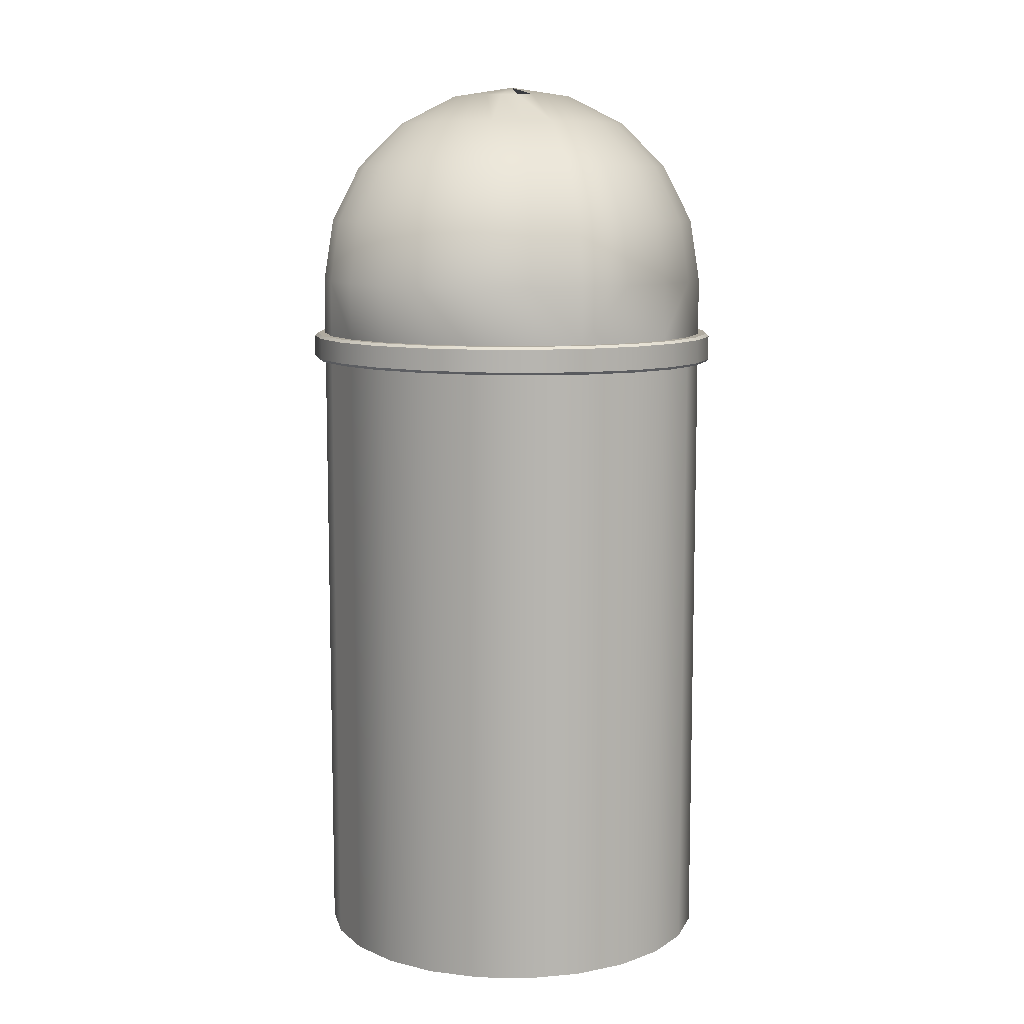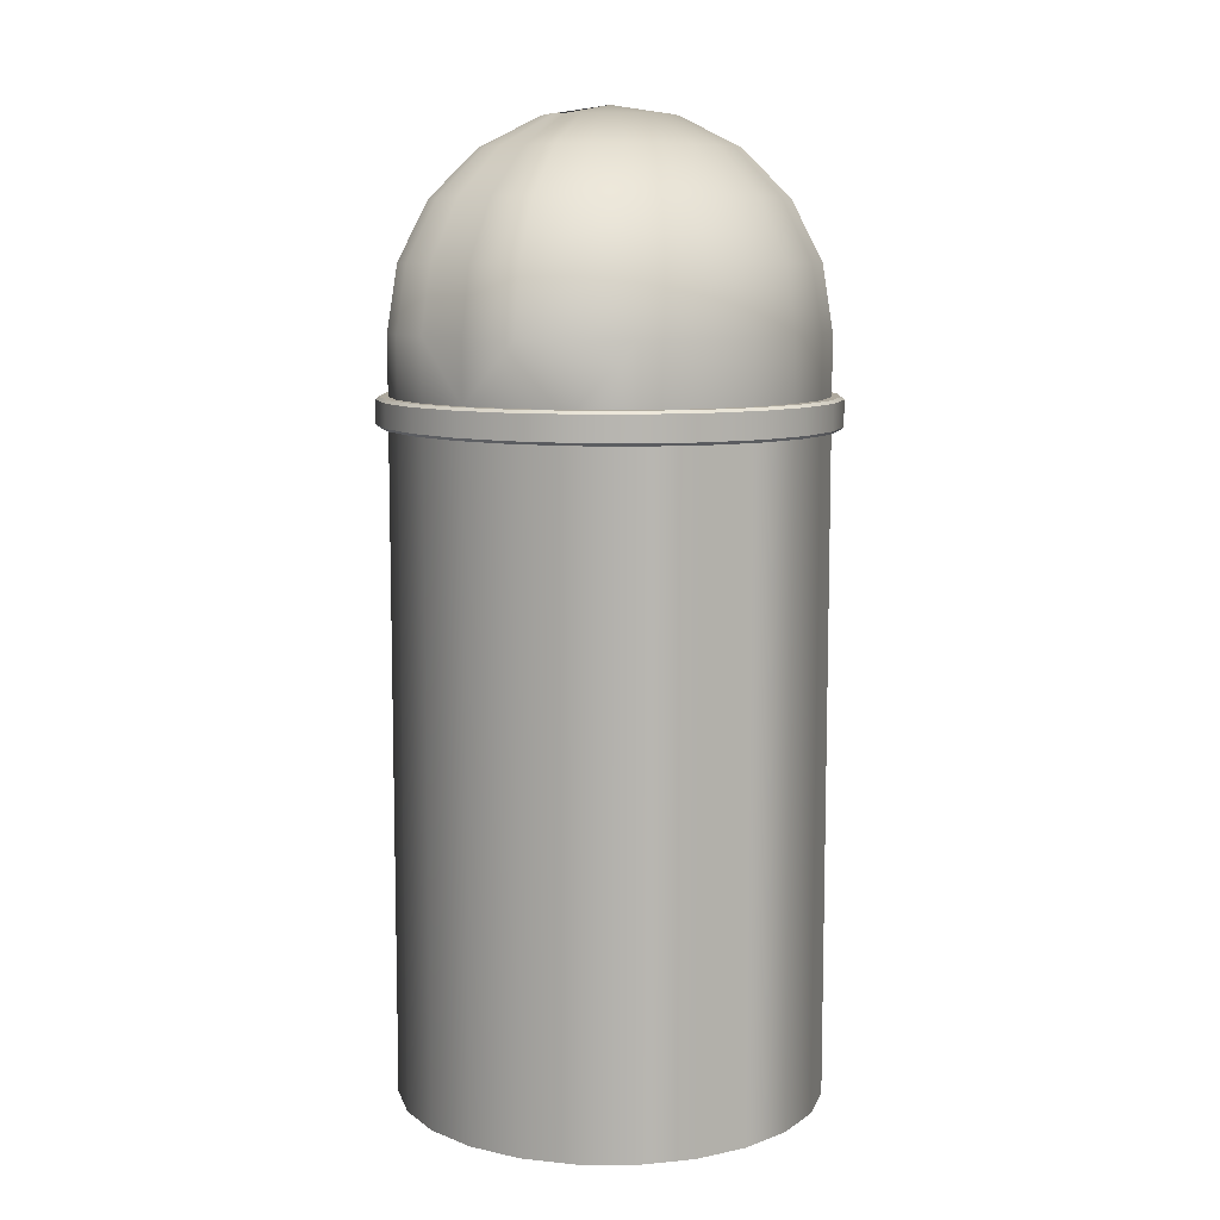
<metadata>
{"format":"obj","ext":"obj","renderer":"f3d","projection":"perspective","resolution":1024,"background":"white","views":[{"elev":9.5,"azim":159.9,"up":"+Y"},{"elev":9.0,"azim":-141.8,"up":"+Y"}]}
</metadata>
<code>
g default
v 0.3015 1.207 -0.7202
v 0.28 1.22 -0.64
v 0.3215 1.207 -0.7119
v 0.3387 1.207 -0.6987
v 0.3519 1.207 -0.6815
v 0.3602 1.207 -0.6615
v 0.3631 1.207 -0.64
v 0.3602 1.207 -0.6185
v 0.3519 1.207 -0.5985
v 0.3387 1.207 -0.5813
v 0.3215 1.207 -0.5681
v 0.3015 1.207 -0.5598
v 0.28 1.207 -0.5569
v 0.2585 1.207 -0.5598
v 0.2385 1.207 -0.5681
v 0.2213 1.207 -0.5813
v 0.2081 1.207 -0.5985
v 0.1998 1.207 -0.6185
v 0.1969 1.207 -0.64
v 0.1998 1.207 -0.6615
v 0.2081 1.207 -0.6815
v 0.2213 1.207 -0.6987
v 0.2385 1.207 -0.7119
v 0.2585 1.207 -0.7202
v 0.28 1.207 -0.7231
v 0.28 1.169 -0.798
v 0.3209 1.169 -0.7926
v 0.359 1.169 -0.7768
v 0.3917 1.169 -0.7517
v 0.4168 1.169 -0.719
v 0.4326 1.169 -0.6809
v 0.438 1.169 -0.64
v 0.4326 1.169 -0.5991
v 0.4168 1.169 -0.561
v 0.1274 1.169 -0.5991
v 0.1432 1.169 -0.561
v 0.122 1.169 -0.64
v 0.1274 1.169 -0.6809
v 0.1432 1.169 -0.719
v 0.1683 1.169 -0.7517
v 0.201 1.169 -0.7768
v 0.2391 1.169 -0.7926
v 0.28 1.109 -0.8575
v 0.3363 1.109 -0.8501
v 0.3887 1.109 -0.8284
v 0.4338 1.109 -0.7938
v 0.4684 1.109 -0.7487
v 0.4901 1.109 -0.6963
v 0.4975 1.109 -0.64
v 0.4901 1.109 -0.5837
v 0.4684 1.109 -0.5313
v 0.06992 1.109 -0.5837
v 0.09164 1.109 -0.5313
v 0.0625 1.109 -0.64
v 0.06992 1.109 -0.6963
v 0.09164 1.109 -0.7487
v 0.1262 1.109 -0.7938
v 0.1713 1.109 -0.8284
v 0.2237 1.109 -0.8501
v 0.28 1.034 -0.8957
v 0.3462 1.034 -0.887
v 0.4078 1.034 -0.8614
v 0.4608 1.034 -0.8208
v 0.5014 1.034 -0.7678
v 0.527 1.034 -0.7062
v 0.5357 1.034 -0.64
v 0.527 1.034 -0.5738
v 0.5014 1.034 -0.5122
v 0.03303 1.034 -0.5738
v 0.05857 1.034 -0.5122
v 0.02432 1.034 -0.64
v 0.03303 1.034 -0.7062
v 0.05857 1.034 -0.7678
v 0.09921 1.034 -0.8208
v 0.1522 1.034 -0.8614
v 0.2138 1.034 -0.887
v 0.28 0.9512 -0.9088
v 0.3496 0.9512 -0.8997
v 0.4144 0.9512 -0.8728
v 0.4701 0.9512 -0.8301
v 0.5128 0.9512 -0.7744
v 0.5397 0.9512 -0.7096
v 0.5488 0.9512 -0.64
v 0.5397 0.9512 -0.5704
v 0.5128 0.9512 -0.5056
v 0.02032 0.9512 -0.5704
v 0.04718 0.9512 -0.5056
v 0.01116 0.9512 -0.64
v 0.02032 0.9512 -0.7096
v 0.04718 0.9512 -0.7744
v 0.0899 0.9512 -0.8301
v 0.1456 0.9512 -0.8728
v 0.2104 0.9512 -0.8997
v 0.2999 1.188 -0.7144
v 0.28 1.2 -0.64
v 0.28 1.188 -0.717
v 0.3185 1.188 -0.7067
v 0.3345 1.188 -0.6945
v 0.3467 1.188 -0.6785
v 0.3544 1.188 -0.6599
v 0.357 1.188 -0.64
v 0.3544 1.188 -0.6201
v 0.3467 1.188 -0.6015
v 0.3345 1.188 -0.5855
v 0.3185 1.188 -0.5733
v 0.2999 1.188 -0.5656
v 0.28 1.188 -0.563
v 0.2601 1.188 -0.5656
v 0.2415 1.188 -0.5733
v 0.2255 1.188 -0.5855
v 0.2133 1.188 -0.6015
v 0.2056 1.188 -0.6201
v 0.203 1.188 -0.64
v 0.2056 1.188 -0.6599
v 0.2133 1.188 -0.6785
v 0.2255 1.188 -0.6945
v 0.2415 1.188 -0.7067
v 0.2601 1.188 -0.7144
v 0.3179 1.153 -0.7815
v 0.28 1.153 -0.7865
v 0.3533 1.153 -0.7669
v 0.3836 1.153 -0.7436
v 0.4069 1.153 -0.7133
v 0.4215 1.153 -0.6779
v 0.4265 1.153 -0.64
v 0.4215 1.153 -0.6021
v 0.4069 1.153 -0.5667
v 0.3838 1.152 -0.5353
v 0.3546 1.151 -0.5108
v 0.3186 1.151 -0.4959
v 0.28 1.151 -0.4909
v 0.2414 1.151 -0.4959
v 0.2054 1.151 -0.5108
v 0.1762 1.152 -0.5353
v 0.1531 1.153 -0.5667
v 0.1385 1.153 -0.6021
v 0.1335 1.153 -0.64
v 0.1385 1.153 -0.6779
v 0.1531 1.153 -0.7133
v 0.1764 1.153 -0.7436
v 0.2067 1.153 -0.7669
v 0.2421 1.153 -0.7815
v 0.3322 1.098 -0.8348
v 0.28 1.098 -0.8417
v 0.3808 1.098 -0.8147
v 0.4226 1.098 -0.7826
v 0.4547 1.098 -0.7408
v 0.4748 1.098 -0.6922
v 0.4817 1.098 -0.64
v 0.4748 1.098 -0.5878
v 0.4547 1.098 -0.5392
v 0.4212 1.098 -0.4959
v 0.1388 1.098 -0.4959
v 0.1053 1.098 -0.5392
v 0.08518 1.098 -0.5878
v 0.07831 1.098 -0.64
v 0.08518 1.098 -0.6922
v 0.1053 1.098 -0.7408
v 0.1374 1.098 -0.7826
v 0.1792 1.098 -0.8147
v 0.2278 1.098 -0.8348
v 0.3414 1.028 -0.869
v 0.28 1.028 -0.8771
v 0.3986 1.028 -0.8453
v 0.4477 1.028 -0.8077
v 0.4853 1.028 -0.7585
v 0.509 1.028 -0.7014
v 0.5171 1.028 -0.64
v 0.509 1.028 -0.5786
v 0.4853 1.028 -0.5214
v 0.446 1.028 -0.4705
v 0.114 1.028 -0.4705
v 0.07466 1.028 -0.5214
v 0.05098 1.028 -0.5786
v 0.0429 1.028 -0.64
v 0.05098 1.028 -0.7014
v 0.07466 1.028 -0.7585
v 0.1123 1.028 -0.8077
v 0.1615 1.028 -0.8453
v 0.2186 1.028 -0.869
v 0.3445 0.9496 -0.8809
v 0.28 0.9496 -0.8894
v 0.4047 0.9496 -0.856
v 0.4563 0.9496 -0.8163
v 0.496 0.9496 -0.7647
v 0.5209 0.9496 -0.7045
v 0.5294 0.9496 -0.64
v 0.5209 0.9496 -0.5755
v 0.496 0.9496 -0.5153
v 0.4557 0.9501 -0.4631
v 0.1043 0.9501 -0.4631
v 0.06405 0.9496 -0.5153
v 0.03914 0.9496 -0.5755
v 0.03064 0.9496 -0.64
v 0.03914 0.9496 -0.7045
v 0.06405 0.9496 -0.7647
v 0.1037 0.9496 -0.8163
v 0.1553 0.9496 -0.856
v 0.2155 0.9496 -0.8809
v 0.3445 0 -0.8808
v 0.28 0 -0.8893
v 0.28 0 -0.9088
v 0.3496 0 -0.8997
v 0.4047 0 -0.8559
v 0.4144 0 -0.8728
v 0.4563 0 -0.8163
v 0.4701 0 -0.8301
v 0.4959 0 -0.7647
v 0.5128 0 -0.7744
v 0.5208 0 -0.7045
v 0.5397 0 -0.7096
v 0.5293 0 -0.64
v 0.5488 0 -0.64
v 0.5208 0 -0.5755
v 0.5397 0 -0.5704
v 0.4959 0 -0.5153
v 0.5128 0 -0.5056
v 0.4563 0 -0.4637
v 0.4701 0 -0.4499
v 0.4047 0 -0.4241
v 0.4144 0 -0.4072
v 0.3445 0 -0.3992
v 0.3496 0 -0.3803
v 0.28 0 -0.3907
v 0.28 0 -0.3712
v 0.2155 0 -0.3992
v 0.2104 0 -0.3803
v 0.1553 0 -0.4241
v 0.1456 0 -0.4072
v 0.1037 0 -0.4637
v 0.0899 0 -0.4499
v 0.0641 0 -0.5153
v 0.04718 0 -0.5056
v 0.03919 0 -0.5755
v 0.02032 0 -0.5704
v 0.0307 0 -0.64
v 0.01116 0 -0.64
v 0.03919 0 -0.7045
v 0.02032 0 -0.7096
v 0.0641 0 -0.7647
v 0.04718 0 -0.7744
v 0.1037 0 -0.8163
v 0.0899 0 -0.8301
v 0.1553 0 -0.8559
v 0.1456 0 -0.8728
v 0.2155 0 -0.8808
v 0.2104 0 -0.8997
v 0.3876 1.172 -0.5324
v 0.3957 1.169 -0.5334
v 0.3561 1.172 -0.5082
v 0.3194 1.172 -0.493
v 0.28 1.172 -0.4878
v 0.2406 1.172 -0.493
v 0.2039 1.172 -0.5082
v 0.1724 1.172 -0.5324
v 0.1643 1.169 -0.5334
v 0.4378 1.109 -0.4914
v 0.1222 1.109 -0.4914
v 0.4648 1.034 -0.4644
v 0.09524 1.034 -0.4644
v 0.4741 0.9512 -0.4551
v 0.08593 0.9512 -0.4551
v 0.3891 1.163 -0.5306
v 0.3575 1.163 -0.5057
v 0.3201 1.163 -0.4902
v 0.28 1.163 -0.4849
v 0.2399 1.163 -0.4902
v 0.2025 1.163 -0.5057
v 0.1709 1.163 -0.5306
v 0.4296 1.105 -0.4894
v 0.1304 1.105 -0.4894
v 0.4559 1.032 -0.463
v 0.1041 1.032 -0.463
v 0.4653 0.9508 -0.4543
v 0.0947 0.9508 -0.4543
v 0.4047 0.9512 -0.4241
v 0.4112 0.9512 -0.4128
v 0.3445 0.9512 -0.3992
v 0.3479 0.9512 -0.3866
v 0.28 0.9512 -0.3907
v 0.28 0.9512 -0.3777
v 0.2155 0.9512 -0.3992
v 0.2121 0.9512 -0.3866
v 0.1553 0.9512 -0.4241
v 0.1488 0.9512 -0.4128
v 0.4144 0.9446 -0.4072
v 0.4701 0.9446 -0.4499
v 0.3496 0.9446 -0.3803
v 0.28 0.9446 -0.3712
v 0.2104 0.9446 -0.3803
v 0.1456 0.9446 -0.4072
v 0.0899 0.9446 -0.4499
v 0.5488 0.875 -0.64
v 0.5397 0.875 -0.7096
v 0.5397 0.875 -0.5704
v 0.5128 0.875 -0.7744
v 0.5128 0.875 -0.5056
v 0.4701 0.875 -0.8301
v 0.4701 0.875 -0.4499
v 0.4144 0.875 -0.8728
v 0.4144 0.875 -0.4072
v 0.3496 0.875 -0.8997
v 0.3496 0.875 -0.3803
v 0.28 0.875 -0.9088
v 0.2104 0.875 -0.8997
v 0.28 0.875 -0.3712
v 0.2104 0.875 -0.3803
v 0.1456 0.875 -0.8728
v 0.1456 0.875 -0.4072
v 0.02032 0.875 -0.5704
v 0.04718 0.875 -0.5056
v 0.01116 0.875 -0.64
v 0.02032 0.875 -0.7096
v 0.04718 0.875 -0.7744
v 0.0899 0.875 -0.8301
v 0.0899 0.875 -0.4499
v 0.5397 0.8391 -0.7096
v 0.5488 0.8392 -0.64
v 0.5397 0.8391 -0.5704
v 0.5128 0.8389 -0.7744
v 0.5128 0.8389 -0.5056
v 0.4701 0.8386 -0.8301
v 0.4701 0.8386 -0.4499
v 0.4144 0.8382 -0.8728
v 0.4144 0.8382 -0.4072
v 0.3496 0.8377 -0.8997
v 0.3496 0.8377 -0.3803
v 0.28 0.8372 -0.9088
v 0.28 0.8372 -0.3712
v 0.2104 0.8367 -0.8997
v 0.2104 0.8367 -0.3803
v 0.1456 0.8363 -0.8728
v 0.1456 0.8363 -0.4072
v 0.0899 0.8359 -0.8301
v 0.0899 0.8359 -0.4499
v 0.02032 0.8354 -0.5704
v 0.04718 0.8356 -0.5056
v 0.02032 0.8354 -0.7096
v 0.04718 0.8356 -0.7744
v 0.01116 0.8353 -0.64
v 0.5638 0.8427 -0.64
v 0.5602 0.8392 -0.64
v 0.5542 0.8427 -0.7135
v 0.5507 0.8391 -0.7125
v 0.5638 0.8714 -0.64
v 0.5602 0.875 -0.64
v 0.5542 0.8714 -0.7135
v 0.5507 0.875 -0.7125
v 0.5542 0.8714 -0.5665
v 0.5507 0.875 -0.5675
v 0.5542 0.8427 -0.5665
v 0.5507 0.8391 -0.5675
v 0.5258 0.8425 -0.7819
v 0.5227 0.8389 -0.7801
v 0.5258 0.8714 -0.7819
v 0.5227 0.875 -0.7801
v 0.5258 0.8714 -0.4981
v 0.5227 0.875 -0.4999
v 0.5258 0.8425 -0.4981
v 0.5227 0.8389 -0.4999
v 0.4807 0.8422 -0.8407
v 0.4781 0.8386 -0.8381
v 0.4807 0.8714 -0.8407
v 0.4782 0.875 -0.8381
v 0.4807 0.8714 -0.4393
v 0.4782 0.875 -0.4419
v 0.4807 0.8422 -0.4393
v 0.4781 0.8386 -0.4419
v 0.4219 0.8418 -0.8858
v 0.4201 0.8382 -0.8827
v 0.4219 0.8714 -0.8858
v 0.4201 0.875 -0.8827
v 0.4219 0.8714 -0.3942
v 0.4201 0.875 -0.3973
v 0.4219 0.8418 -0.3942
v 0.4201 0.8382 -0.3973
v 0.3535 0.8413 -0.9142
v 0.3525 0.8377 -0.9107
v 0.3535 0.8714 -0.9142
v 0.3525 0.875 -0.9107
v 0.3535 0.8714 -0.3658
v 0.3525 0.875 -0.3693
v 0.3535 0.8413 -0.3658
v 0.3525 0.8377 -0.3693
v 0.28 0.8408 -0.9238
v 0.28 0.8372 -0.9202
v 0.28 0.8714 -0.9238
v 0.28 0.875 -0.9202
v 0.28 0.8714 -0.3562
v 0.28 0.875 -0.3598
v 0.28 0.8408 -0.3562
v 0.28 0.8372 -0.3598
v 0.2065 0.8403 -0.9142
v 0.2075 0.8367 -0.9107
v 0.2065 0.8714 -0.9142
v 0.2075 0.875 -0.9107
v 0.2065 0.8714 -0.3658
v 0.2075 0.875 -0.3693
v 0.2065 0.8403 -0.3658
v 0.2075 0.8367 -0.3693
v 0.1381 0.8398 -0.8858
v 0.1399 0.8363 -0.8827
v 0.1381 0.8714 -0.8858
v 0.1399 0.875 -0.8827
v 0.1381 0.8714 -0.3942
v 0.1399 0.875 -0.3973
v 0.1381 0.8398 -0.3942
v 0.1399 0.8363 -0.3973
v 0.0793 0.8394 -0.8407
v 0.08185 0.8359 -0.8381
v 0.0793 0.8714 -0.8407
v 0.08185 0.875 -0.8381
v 0.0793 0.8714 -0.4393
v 0.08185 0.875 -0.4419
v 0.0793 0.8394 -0.4393
v 0.08185 0.8359 -0.4419
v 0.03419 0.8714 -0.4981
v 0.03732 0.875 -0.4999
v 0.005832 0.8714 -0.5665
v 0.009323 0.875 -0.5675
v 0.03419 0.8391 -0.4981
v 0.03732 0.8356 -0.4999
v 0.005832 0.8389 -0.5665
v 0.009322 0.8354 -0.5675
v 0.03419 0.8391 -0.7819
v 0.03732 0.8356 -0.7801
v 0.005832 0.8389 -0.7135
v 0.009322 0.8354 -0.7125
v 0.03419 0.8714 -0.7819
v 0.03732 0.875 -0.7801
v 0.005832 0.8714 -0.7135
v 0.009323 0.875 -0.7125
v -0.00384 0.8714 -0.64
v -0.000226 0.875 -0.64
v -0.00384 0.8389 -0.64
v -0.000226 0.8353 -0.64
g initialShadingGroup bin1:bin_1 group
f 1 2 3
f 3 2 4
f 4 2 5
f 5 2 6
f 6 2 7
f 7 2 8
f 8 2 9
f 9 2 10
f 10 2 11
f 11 2 12
f 12 2 13
f 2 14 13
f 2 15 14
f 2 16 15
f 2 17 16
f 2 18 17
f 2 19 18
f 2 20 19
f 2 21 20
f 2 22 21
f 2 23 22
f 2 24 23
f 2 25 24
f 26 25 1 27
f 27 1 3 28
f 28 3 4 29
f 29 4 5 30
f 30 5 6 31
f 31 6 7 32
f 32 7 8 33
f 33 8 9 34
f 17 18 35 36
f 18 19 37 35
f 19 20 38 37
f 20 21 39 38
f 21 22 40 39
f 22 23 41 40
f 23 24 42 41
f 24 25 26 42
f 43 26 27 44
f 44 27 28 45
f 45 28 29 46
f 46 29 30 47
f 47 30 31 48
f 48 31 32 49
f 49 32 33 50
f 50 33 34 51
f 36 35 52 53
f 35 37 54 52
f 37 38 55 54
f 38 39 56 55
f 39 40 57 56
f 40 41 58 57
f 41 42 59 58
f 42 26 43 59
f 60 43 44 61
f 61 44 45 62
f 62 45 46 63
f 63 46 47 64
f 64 47 48 65
f 65 48 49 66
f 66 49 50 67
f 67 50 51 68
f 53 52 69 70
f 52 54 71 69
f 54 55 72 71
f 55 56 73 72
f 56 57 74 73
f 57 58 75 74
f 58 59 76 75
f 59 43 60 76
f 77 60 61 78
f 78 61 62 79
f 79 62 63 80
f 80 63 64 81
f 81 64 65 82
f 82 65 66 83
f 83 66 67 84
f 84 67 68 85
f 70 69 86 87
f 69 71 88 86
f 71 72 89 88
f 72 73 90 89
f 73 74 91 90
f 74 75 92 91
f 75 76 93 92
f 76 60 77 93
f 94 95 96
f 97 95 94
f 98 95 97
f 99 95 98
f 100 95 99
f 101 95 100
f 102 95 101
f 103 95 102
f 104 95 103
f 105 95 104
f 106 95 105
f 107 95 106
f 107 108 95
f 108 109 95
f 109 110 95
f 110 111 95
f 111 112 95
f 112 113 95
f 113 114 95
f 114 115 95
f 115 116 95
f 116 117 95
f 117 118 95
f 118 96 95
f 119 94 96 120
f 121 97 94 119
f 122 98 97 121
f 123 99 98 122
f 124 100 99 123
f 125 101 100 124
f 126 102 101 125
f 127 103 102 126
f 128 104 103 127
f 129 105 104 128
f 130 106 105 129
f 131 107 106 130
f 131 132 108 107
f 132 133 109 108
f 133 134 110 109
f 134 135 111 110
f 135 136 112 111
f 136 137 113 112
f 137 138 114 113
f 138 139 115 114
f 139 140 116 115
f 140 141 117 116
f 141 142 118 117
f 142 120 96 118
f 143 119 120 144
f 145 121 119 143
f 146 122 121 145
f 147 123 122 146
f 148 124 123 147
f 149 125 124 148
f 150 126 125 149
f 151 127 126 150
f 152 128 127 151
f 153 154 135 134
f 154 155 136 135
f 155 156 137 136
f 156 157 138 137
f 157 158 139 138
f 158 159 140 139
f 159 160 141 140
f 160 161 142 141
f 161 144 120 142
f 162 143 144 163
f 164 145 143 162
f 165 146 145 164
f 166 147 146 165
f 167 148 147 166
f 168 149 148 167
f 169 150 149 168
f 170 151 150 169
f 171 152 151 170
f 172 173 154 153
f 173 174 155 154
f 174 175 156 155
f 175 176 157 156
f 176 177 158 157
f 177 178 159 158
f 178 179 160 159
f 179 180 161 160
f 180 163 144 161
f 181 162 163 182
f 183 164 162 181
f 184 165 164 183
f 185 166 165 184
f 186 167 166 185
f 187 168 167 186
f 188 169 168 187
f 189 170 169 188
f 190 171 170 189
f 191 192 173 172
f 192 193 174 173
f 193 194 175 174
f 194 195 176 175
f 195 196 177 176
f 196 197 178 177
f 197 198 179 178
f 198 199 180 179
f 199 182 163 180
f 200 201 202 203
f 204 200 203 205
f 206 204 205 207
f 208 206 207 209
f 210 208 209 211
f 212 210 211 213
f 214 212 213 215
f 216 214 215 217
f 218 216 217 219
f 220 218 219 221
f 222 220 221 223
f 224 222 223 225
f 226 224 225 227
f 228 226 227 229
f 230 228 229 231
f 232 230 231 233
f 234 232 233 235
f 236 234 235 237
f 238 236 237 239
f 240 238 239 241
f 242 240 241 243
f 244 242 243 245
f 246 244 245 247
f 201 246 247 202
f 34 9 10 248 249
f 248 10 11 250
f 250 11 12 251
f 251 12 13 252
f 13 14 253 252
f 14 15 254 253
f 15 16 255 254
f 16 17 36 256 255
f 51 34 249 257
f 256 36 53 258
f 68 51 257 259
f 258 53 70 260
f 85 68 259 261
f 260 70 87 262
f 129 128 263 264
f 130 129 264 265
f 131 130 265 266
f 132 131 266 267
f 133 132 267 268
f 134 133 268 269
f 128 152 270 263
f 153 134 269 271
f 152 171 272 270
f 172 153 271 273
f 171 190 274 272
f 191 172 273 275
f 190 276 277 274
f 276 278 279 277
f 278 280 281 279
f 280 282 283 281
f 282 284 285 283
f 284 191 275 285
f 263 248 250 264
f 270 257 249 263
f 264 250 251 265
f 265 251 252 266
f 266 252 253 267
f 267 253 254 268
f 268 254 255 269
f 269 256 258 271
f 272 259 257 270
f 271 258 260 273
f 274 261 259 272
f 273 260 262 275
f 277 286 287 274
f 279 288 286 277
f 281 289 288 279
f 283 290 289 281
f 285 291 290 283
f 275 292 291 285
f 263 249 248
f 269 255 256
f 274 287 261
f 275 262 292
f 83 293 294 82
f 84 295 293 83
f 82 294 296 81
f 85 297 295 84
f 81 296 298 80
f 85 261 287 299 297
f 80 298 300 79
f 286 301 299 287
f 79 300 302 78
f 288 303 301 286
f 78 302 304 77
f 304 305 93 77
f 289 306 303 288
f 307 306 289 290
f 305 308 92 93
f 309 307 290 291
f 310 311 87 86
f 312 310 86 88
f 313 312 88 89
f 314 313 89 90
f 315 314 90 91
f 308 315 91 92
f 316 309 291 292
f 316 292 262 87 311
f 211 317 318 213
f 319 215 213 318
f 187 186 210 212
f 214 188 187 212
f 209 320 317 211
f 321 217 215 319
f 186 185 208 210
f 216 189 188 214
f 207 322 320 209
f 323 219 217 321
f 185 184 206 208
f 218 190 189 216
f 205 324 322 207
f 325 221 219 323
f 184 183 204 206
f 220 276 190 218
f 203 326 324 205
f 183 181 200 204
f 222 278 276 220
f 327 223 221 325
f 202 328 326 203
f 181 182 201 200
f 224 280 278 222
f 329 225 223 327
f 226 282 280 224
f 182 199 246 201
f 247 330 328 202
f 331 227 225 329
f 245 332 330 247
f 228 284 282 226
f 230 191 284 228
f 198 197 242 244
f 199 198 244 246
f 333 229 227 331
f 243 334 332 245
f 335 231 229 333
f 336 235 233 337
f 239 338 339 241
f 241 339 334 243
f 232 192 191 230
f 234 193 192 232
f 236 194 193 234
f 195 194 236 238
f 196 195 238 240
f 197 196 240 242
f 337 233 231 335
f 340 237 235 336
f 237 340 338 239
g bin1:bin_1 group
f 341 342 344 343
f 342 341 351 352
f 343 344 354 353
f 345 346 350 349
f 346 345 347 348
f 348 347 355 356
f 349 350 358 357
f 352 351 359 360
f 353 354 362 361
f 356 355 363 364
f 357 358 366 365
f 360 359 367 368
f 361 362 370 369
f 364 363 371 372
f 365 366 374 373
f 368 367 375 376
f 369 370 378 377
f 372 371 379 380
f 373 374 382 381
f 376 375 383 384
f 377 378 386 385
f 380 379 387 388
f 381 382 390 389
f 384 383 391 392
f 385 386 394 393
f 388 387 395 396
f 389 390 398 397
f 392 391 399 400
f 393 394 402 401
f 396 395 403 404
f 397 398 406 405
f 400 399 407 408
f 401 402 410 409
f 404 403 411 412
f 405 406 414 413
f 408 407 415 416
f 409 410 426 425
f 412 411 429 430
f 413 414 418 417
f 416 415 421 422
f 417 418 420 419
f 419 420 434 433
f 422 421 423 424
f 424 423 435 436
f 425 426 428 427
f 427 428 436 435
f 430 429 431 432
f 432 431 433 434
f 345 341 343 347
f 341 345 349 351
f 347 343 353 355
f 351 349 357 359
f 355 353 361 363
f 359 357 365 367
f 363 361 369 371
f 367 365 373 375
f 371 369 377 379
f 375 373 381 383
f 379 377 385 387
f 383 381 389 391
f 387 385 393 395
f 391 389 397 399
f 395 393 401 403
f 399 397 405 407
f 403 401 409 411
f 407 405 413 415
f 421 417 419 423
f 429 425 427 431
f 411 409 425 429
f 415 413 417 421
f 423 419 433 435
f 431 427 435 433
f 344 342 318 317
f 346 348 294 293
f 346 293 295 350
f 319 318 342 352
f 354 344 317 320
f 348 356 296 294
f 350 295 297 358
f 321 319 352 360
f 362 354 320 322
f 356 364 298 296
f 358 297 299 366
f 323 321 360 368
f 370 362 322 324
f 364 372 300 298
f 366 299 301 374
f 325 323 368 376
f 378 370 324 326
f 372 380 302 300
f 374 301 303 382
f 327 325 376 384
f 386 378 326 328
f 380 388 304 302
f 382 303 306 390
f 329 327 384 392
f 394 386 328 330
f 304 388 396 305
f 306 307 398 390
f 331 329 392 400
f 402 394 330 332
f 305 396 404 308
f 307 309 406 398
f 333 331 400 408
f 410 402 332 334
f 308 404 412 315
f 309 316 414 406
f 335 333 408 416
f 311 310 420 418
f 336 337 422 424
f 428 426 339 338
f 314 430 432 313
f 426 410 334 339
f 315 412 430 314
f 316 311 418 414
f 337 335 416 422
f 310 312 434 420
f 340 336 424 436
f 428 338 340 436
f 312 313 432 434

</code>
